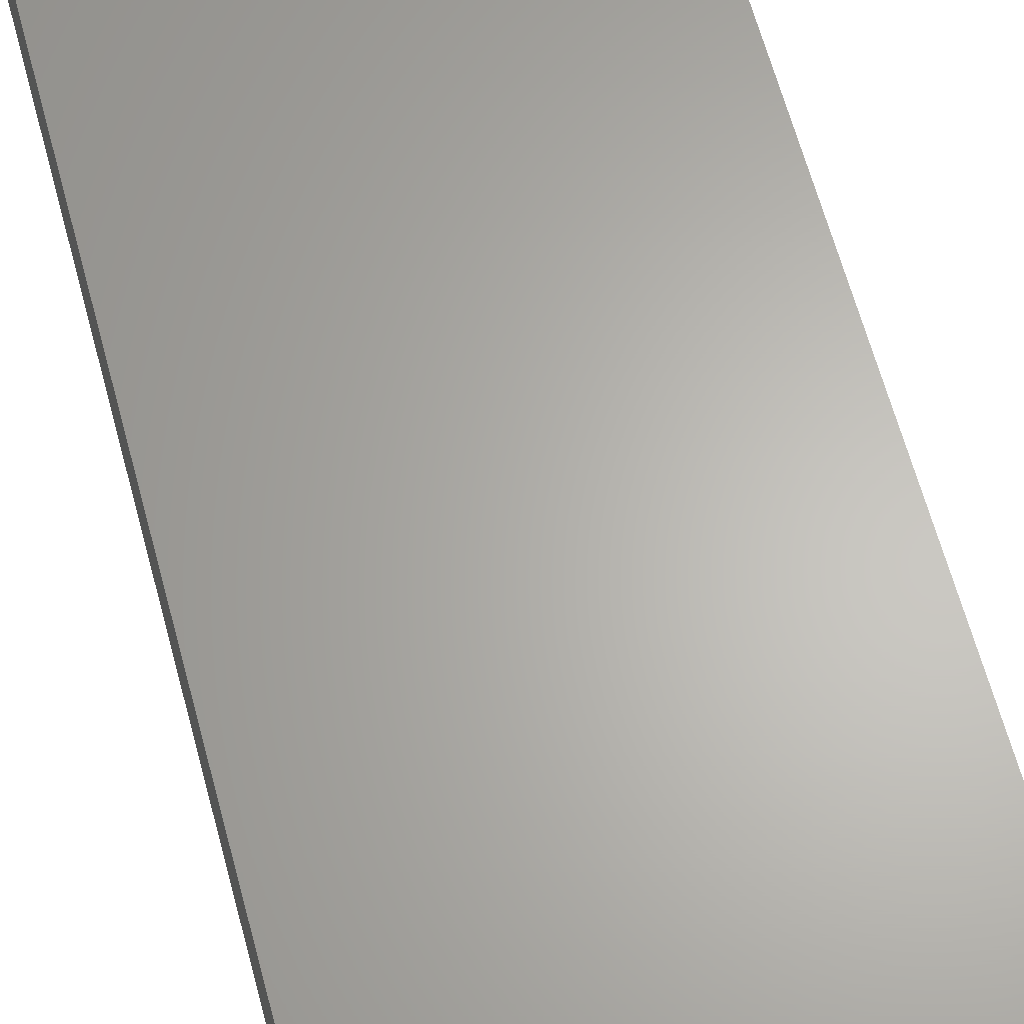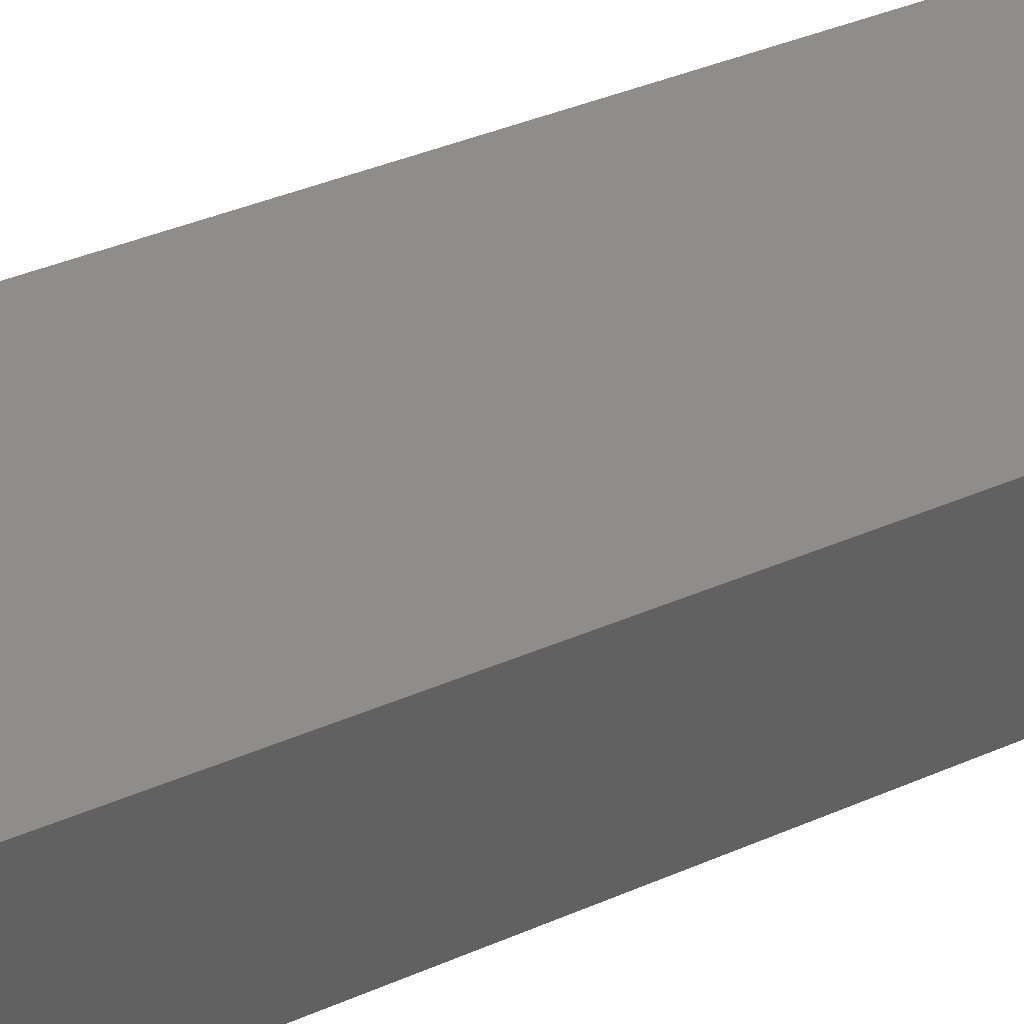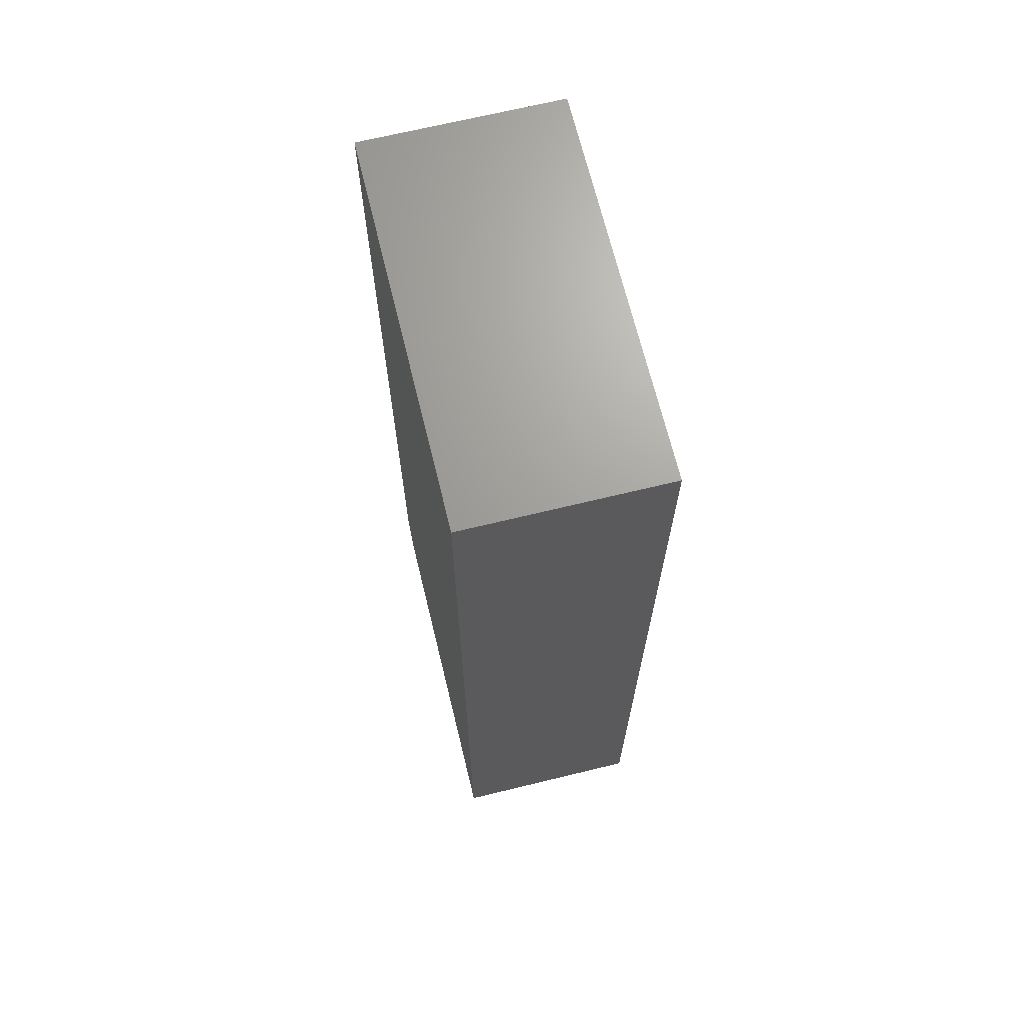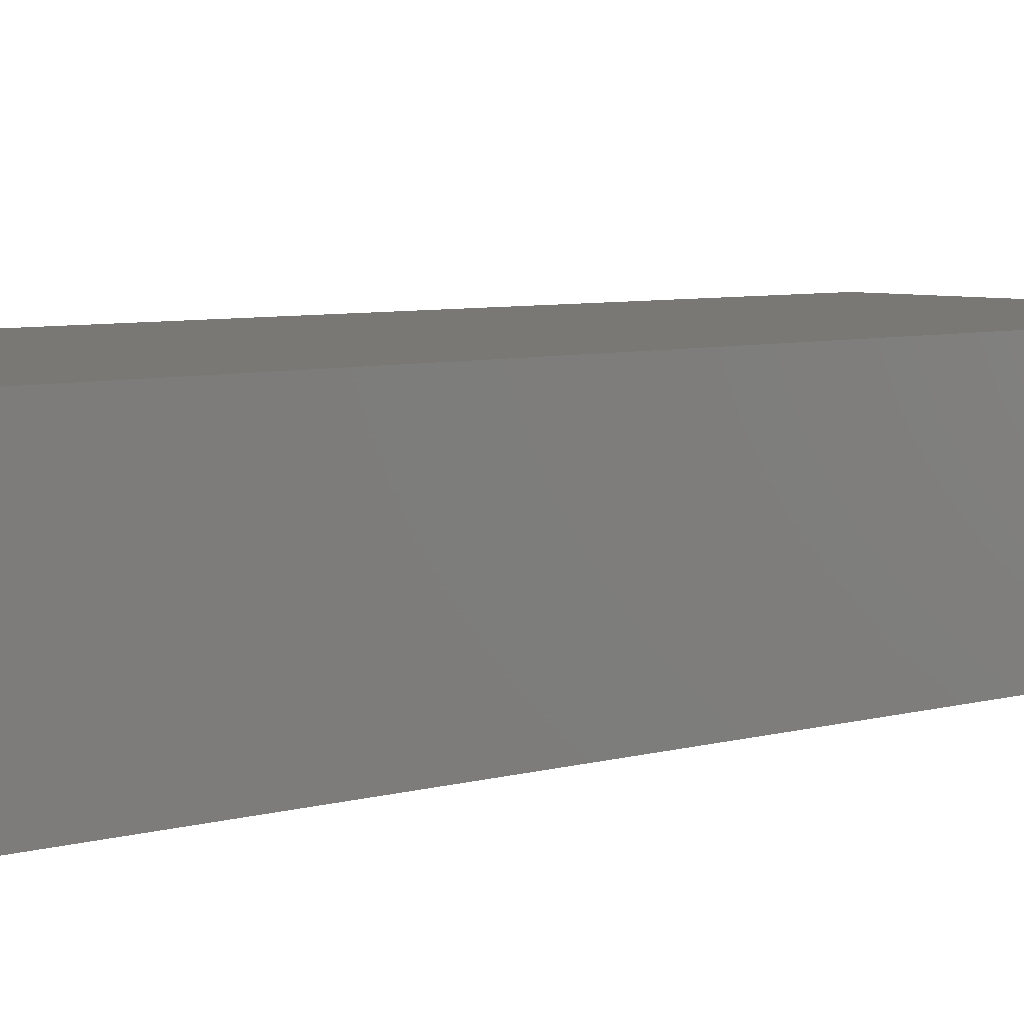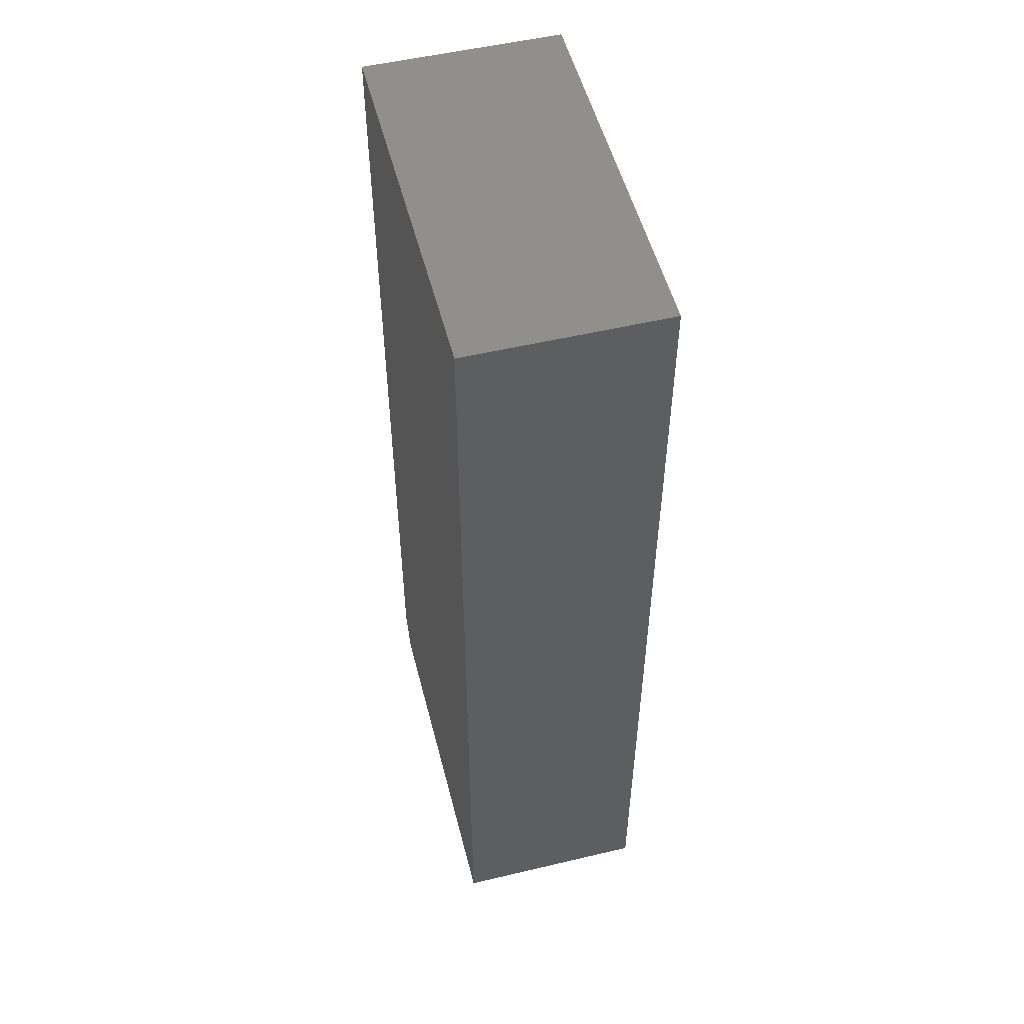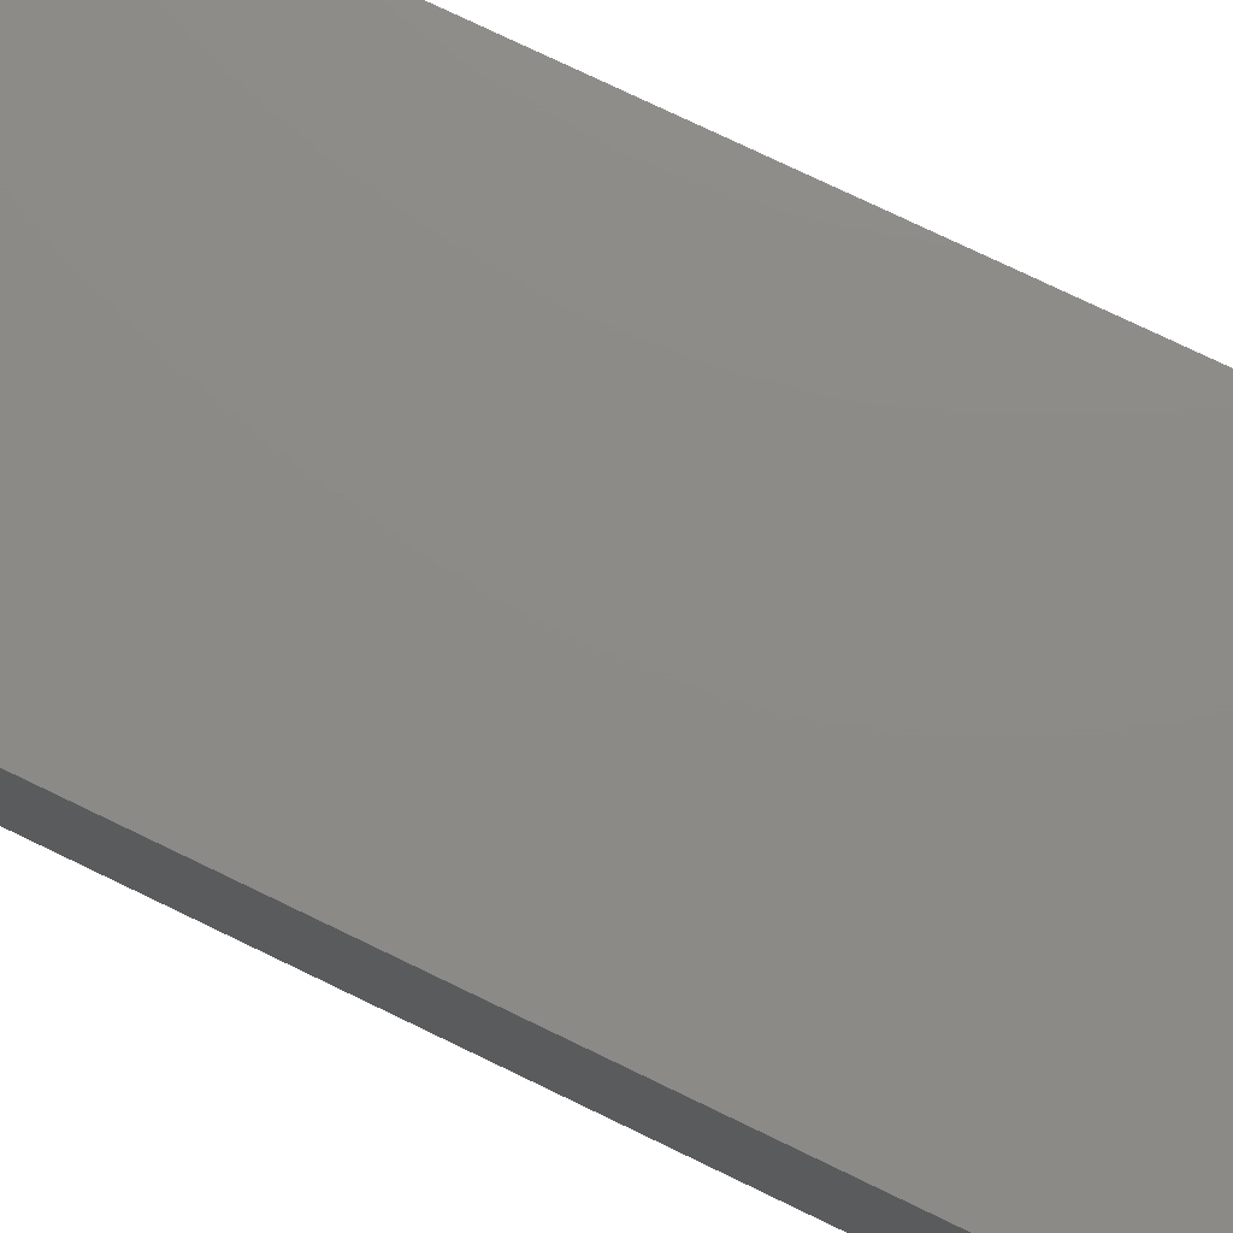
<metadata>
{"format":"stl","ext":"stl","renderer":"f3d","projection":"perspective","resolution":1024,"background":"white","views":[{"elev":64.3,"azim":-15.1,"up":"+Z"},{"elev":41.6,"azim":-117.3,"up":"+Z"},{"elev":68.4,"azim":76.3,"up":"+Y"},{"elev":5.7,"azim":-133.1,"up":"+Z"},{"elev":52.6,"azim":75.7,"up":"+Y"},{"elev":76.6,"azim":115.7,"up":"+Z"}]}
</metadata>
<code>
# stl→obj: 10 verts, 16 faces
v -0.1293 -0.75 -0.07459
v 0.1527 -0.75 -0.07459
v -0.1293 -0.75 0.07738
v 0.1527 -0.75 0.07738
v -0.1449 2.531e-17 0.07738
v -0.1449 1.687e-17 -0.07459
v -0.1449 -0.7188 0.07738
v -0.1449 -0.7188 -0.07459
v 0.1527 4.183e-17 0.07738
v 0.1527 3.339e-17 -0.07459
f 1 2 3
f 3 2 4
f 5 6 7
f 7 6 8
f 9 5 4
f 4 5 7
f 4 7 3
f 6 10 8
f 8 10 2
f 8 2 1
f 1 3 8
f 8 3 7
f 6 5 10
f 10 5 9
f 10 9 2
f 2 9 4

</code>
